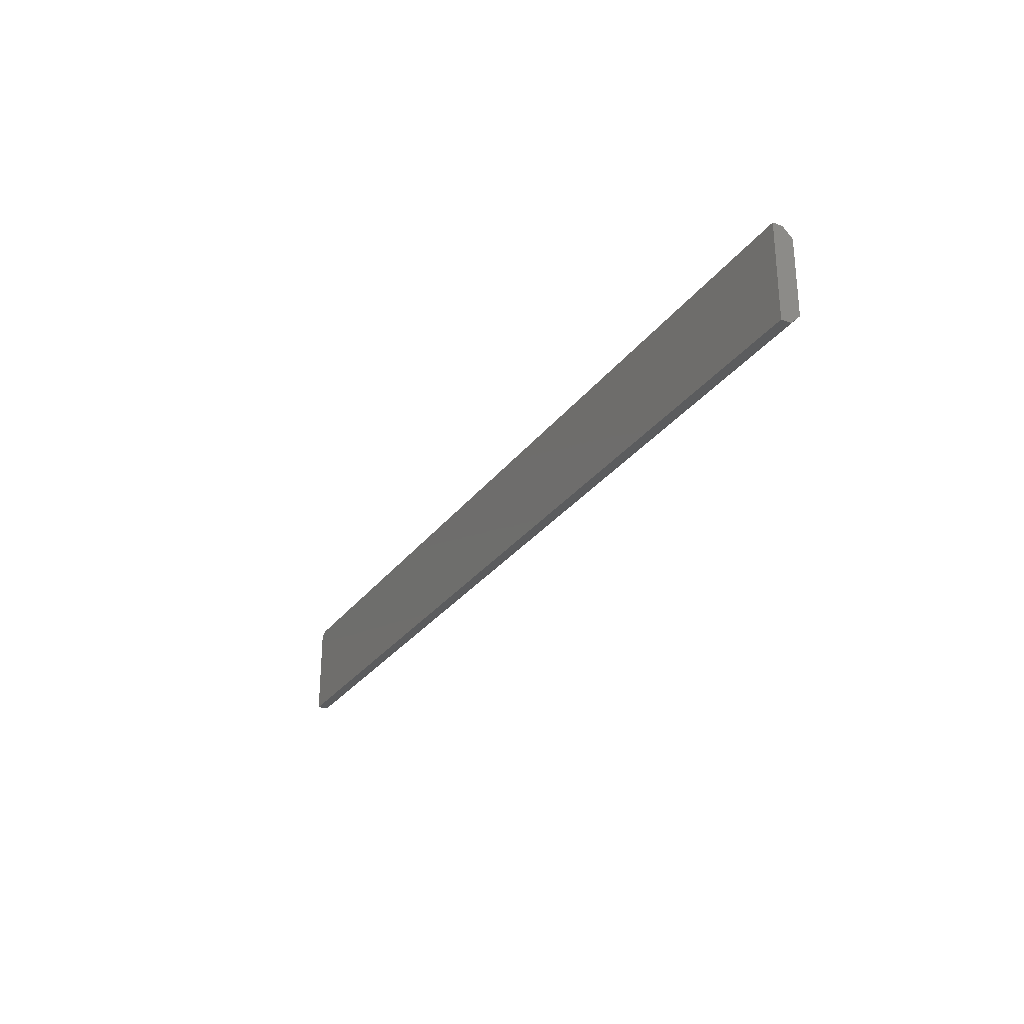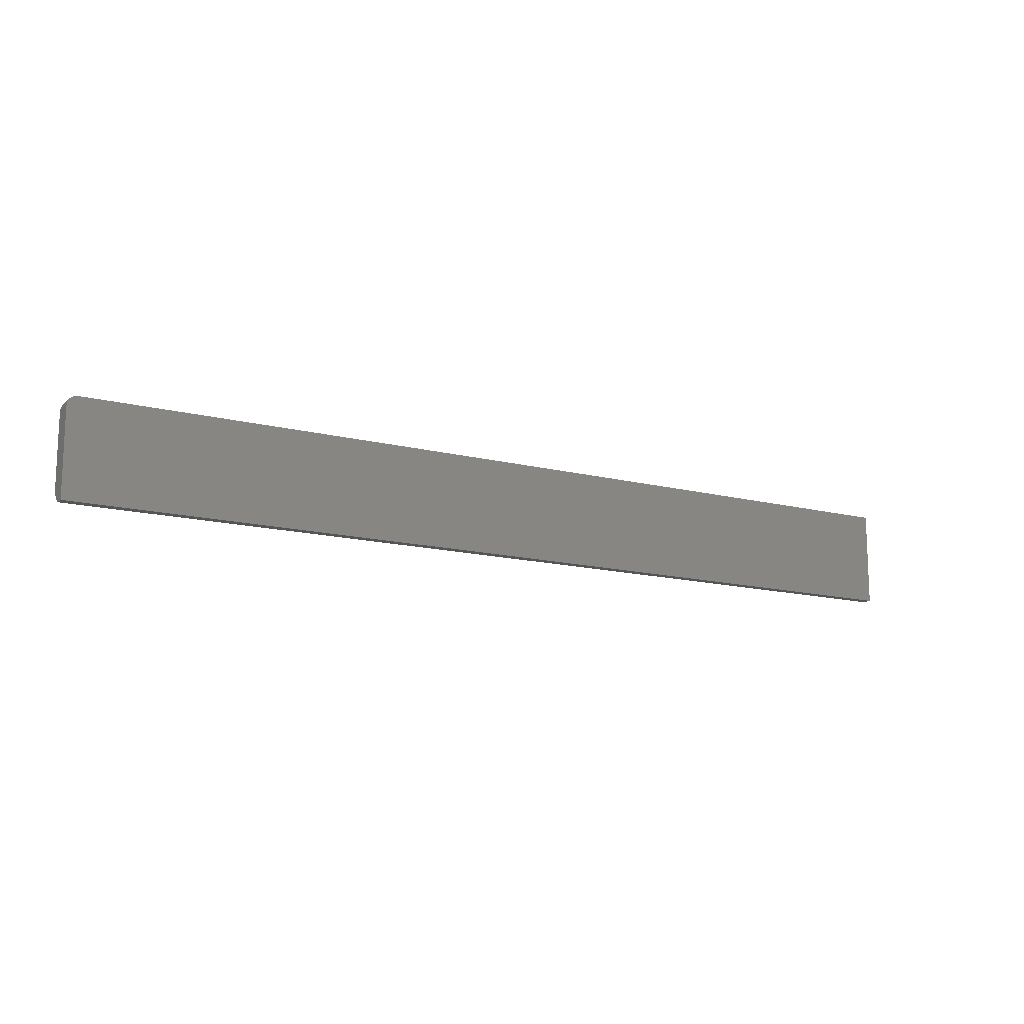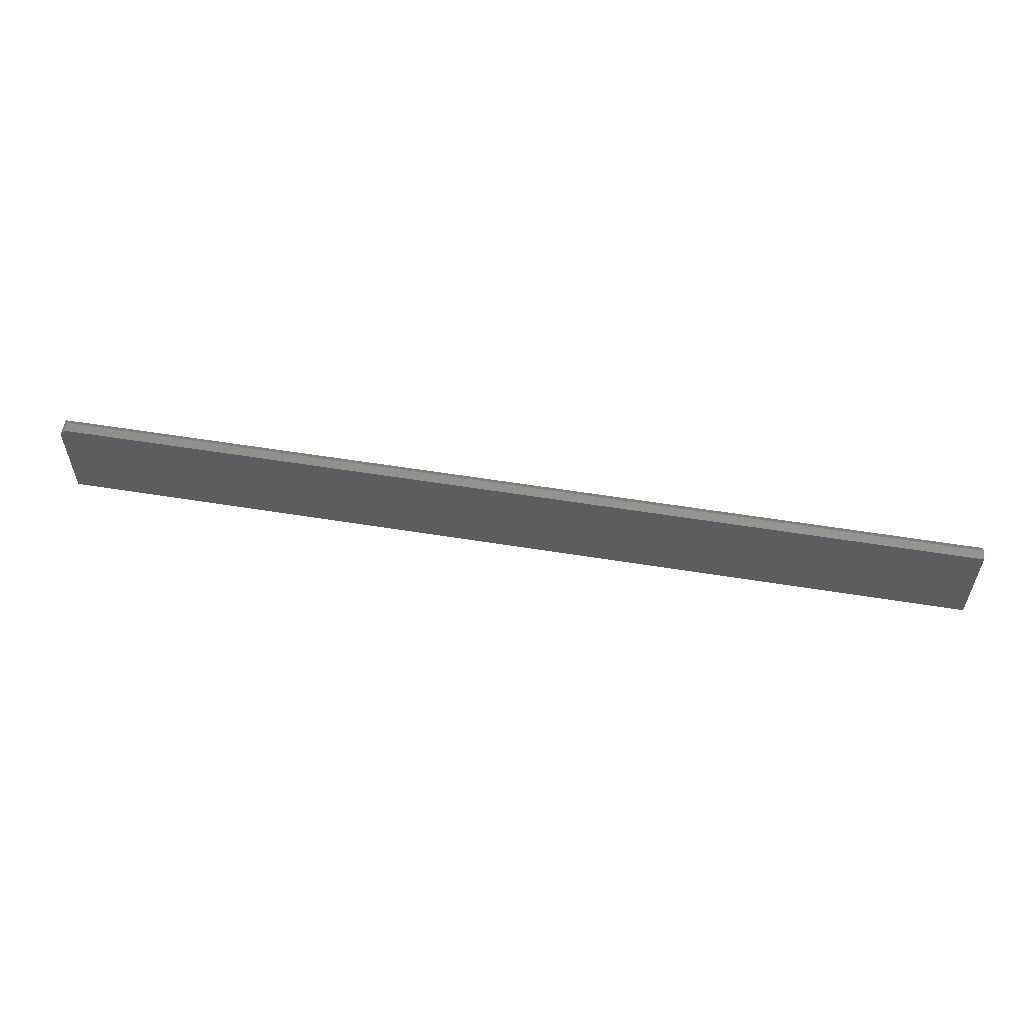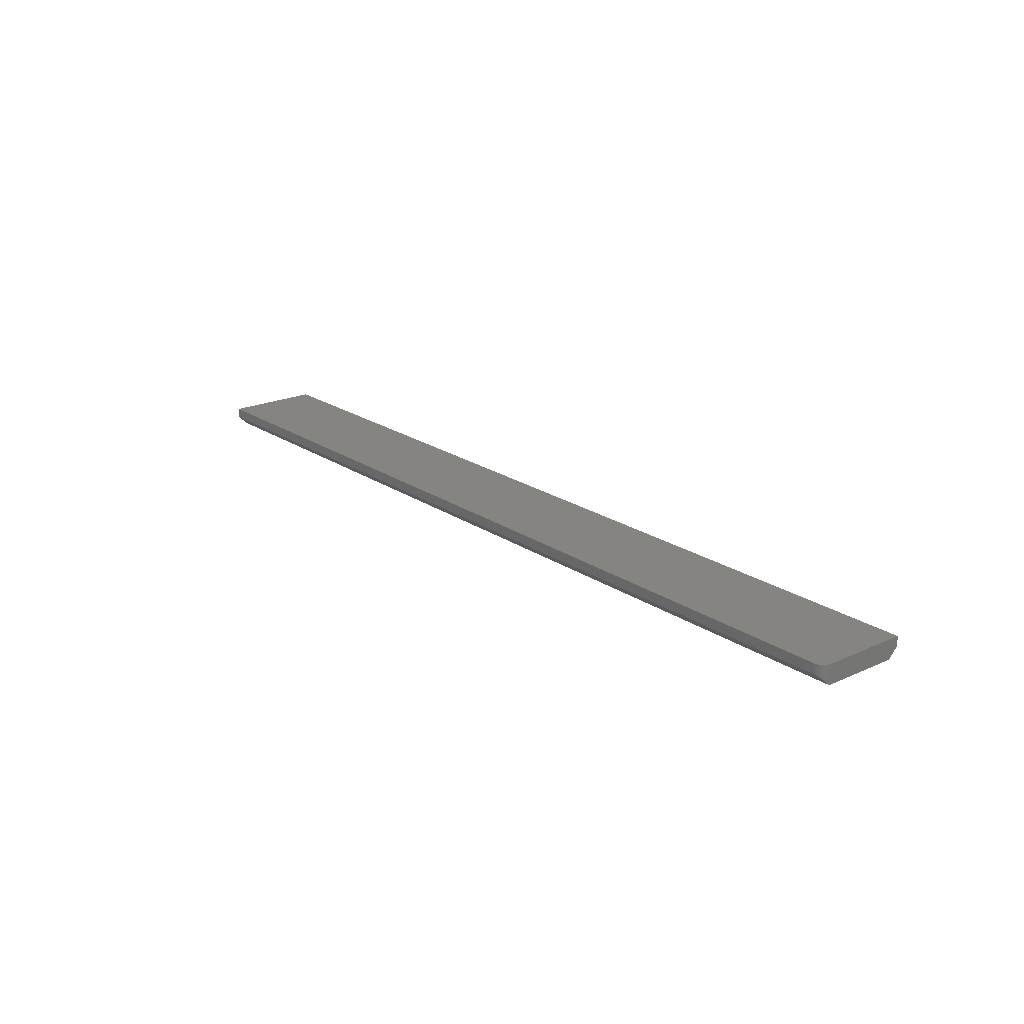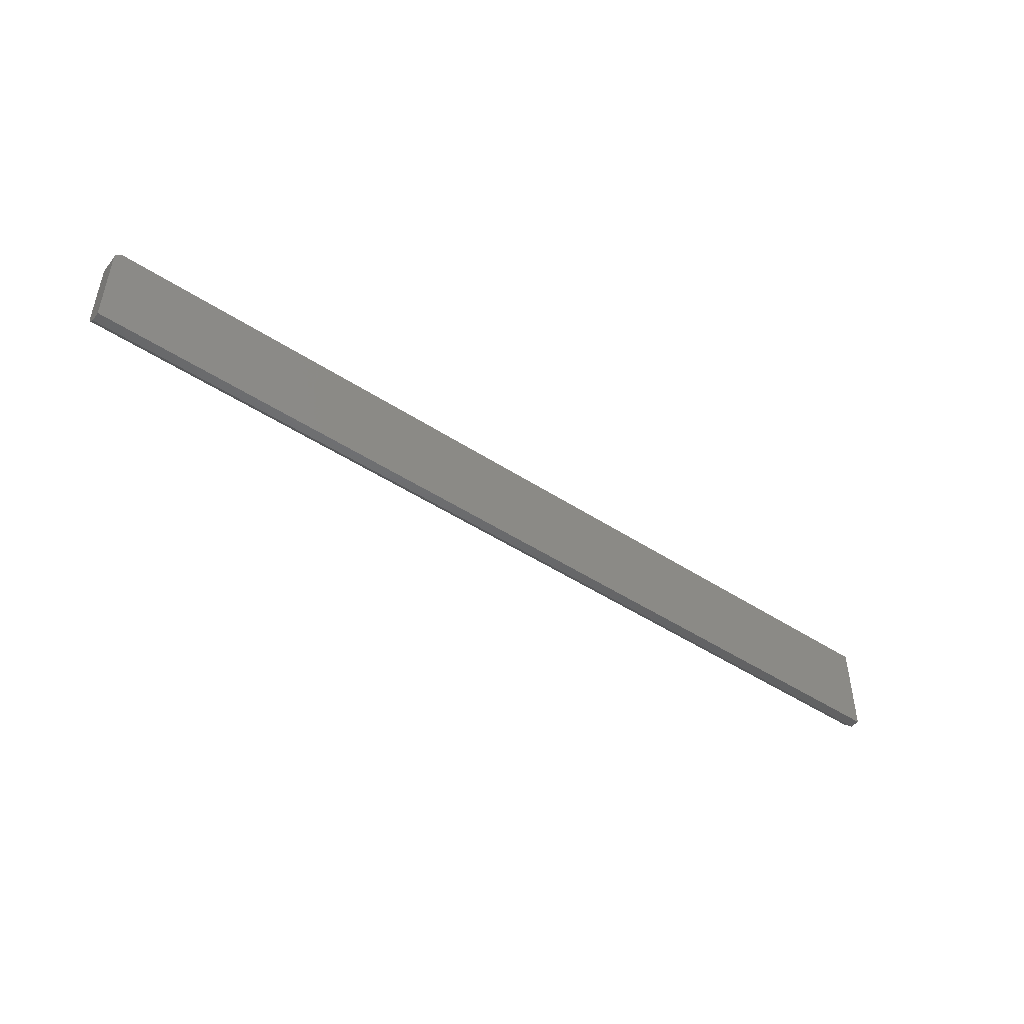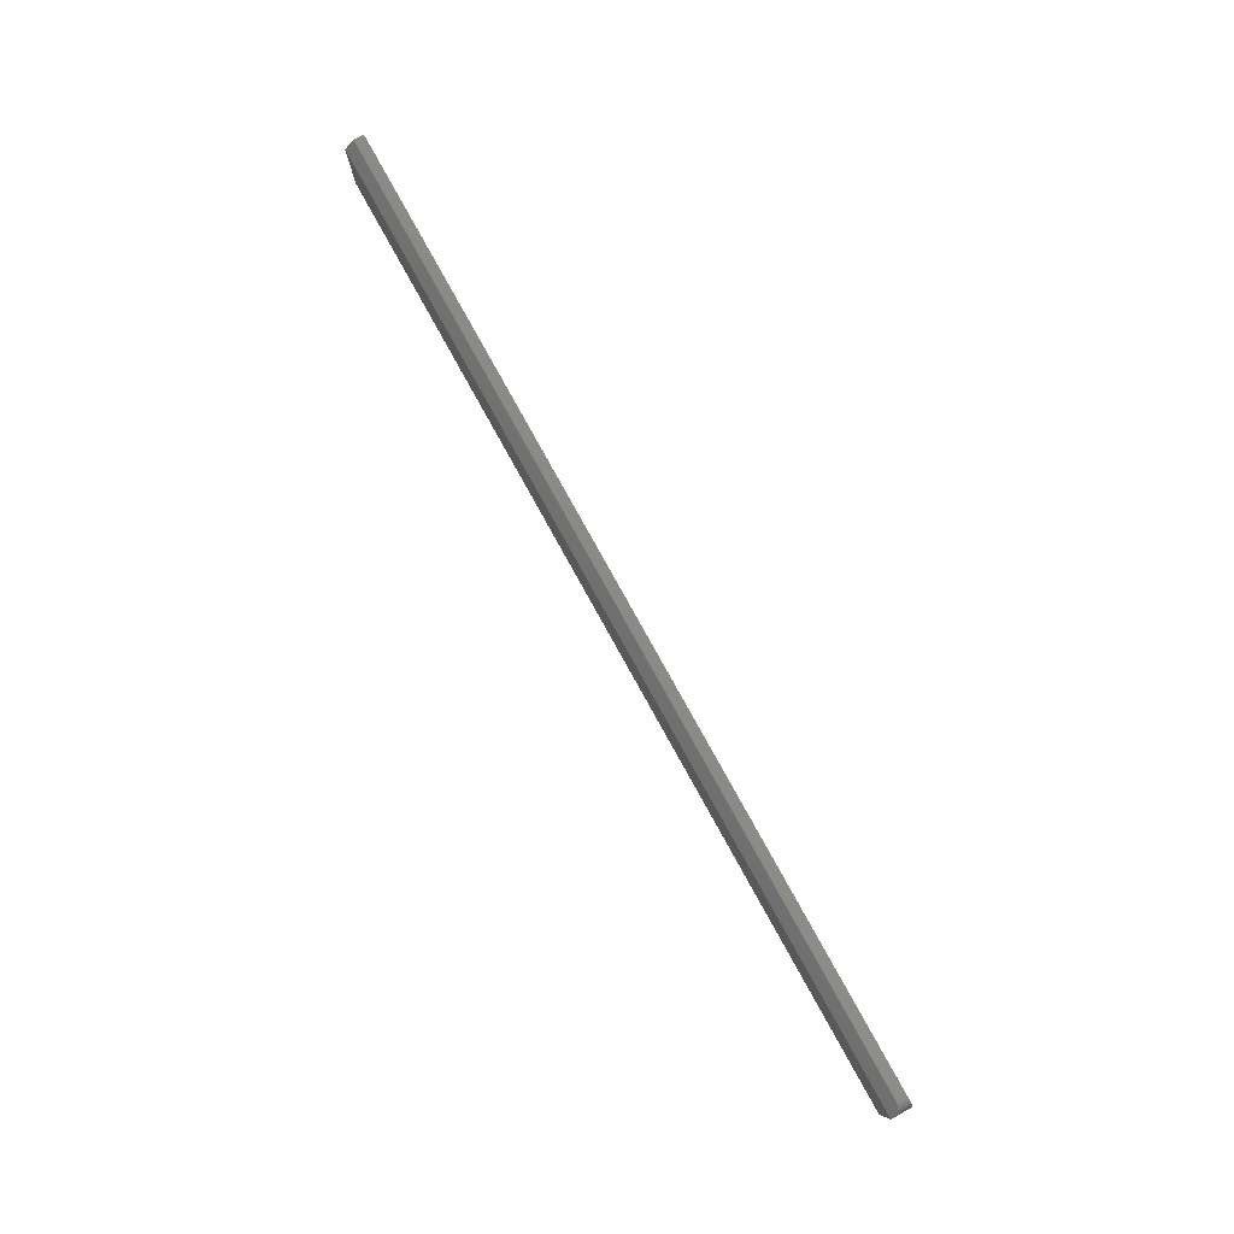
<metadata>
{"format":"stl","ext":"stl","renderer":"f3d","projection":"perspective","resolution":1024,"background":"white","views":[{"elev":-28.5,"azim":-118.8,"up":"+Z"},{"elev":-13.7,"azim":149.6,"up":"+Z"},{"elev":56.5,"azim":-170.4,"up":"+Z"},{"elev":20.7,"azim":50.6,"up":"+Y"},{"elev":-47.6,"azim":143.6,"up":"+Z"},{"elev":79.6,"azim":61.0,"up":"+Z"}]}
</metadata>
<code>
# stl→obj: 26 verts, 48 faces
v 0 -0.01562 0.07031
v 0.75 -0.01562 0.07031
v 0.75 -0.01485 0.07109
v 0.7496 -0.01328 0.07266
v 0.7493 -0.01248 0.07345
v 0.7484 -0.01088 0.07506
v 0.7468 -0.009286 0.07665
v 0.7446 -0.008195 0.07774
v 0.7422 -0.007812 0.07812
v 0 -0.007812 0.07812
v 0.75 0.0001645 0
v 0.75 0.0001645 0.07031
v 0.75 -0.01562 0.007812
v 0.75 -0.007812 0
v 0 0.0001645 0.07812
v 0.7422 0.0001645 0.07812
v 0.7437 0.0001645 0.07797
v 0.7465 0.0001645 0.07681
v 0.7452 0.0001645 0.07753
v 0 0.0001645 0
v 0.7477 0.0001645 0.07584
v 0.7487 0.0001645 0.07465
v 0.7494 0.0001645 0.0733
v 0.7498 0.0001645 0.07184
v 0 -0.01562 0.007812
v 0 -0.007812 0
f 1 2 3
f 1 3 4
f 1 4 5
f 1 5 6
f 1 6 7
f 1 7 8
f 1 8 9
f 1 9 10
f 3 11 12
f 11 3 13
f 13 3 2
f 11 13 14
f 10 9 15
f 15 9 16
f 16 17 18
f 18 17 19
f 20 15 16
f 20 16 18
f 20 18 21
f 20 21 22
f 20 22 23
f 20 23 24
f 20 24 12
f 20 12 11
f 1 25 2
f 2 25 13
f 12 23 3
f 12 24 23
f 3 23 5
f 3 5 4
f 5 23 22
f 5 22 6
f 6 22 21
f 6 21 7
f 7 21 18
f 7 18 19
f 7 19 8
f 16 9 17
f 17 9 8
f 17 8 19
f 25 20 26
f 20 25 15
f 15 25 1
f 15 1 10
f 26 20 14
f 14 20 11
f 25 26 13
f 13 26 14

</code>
